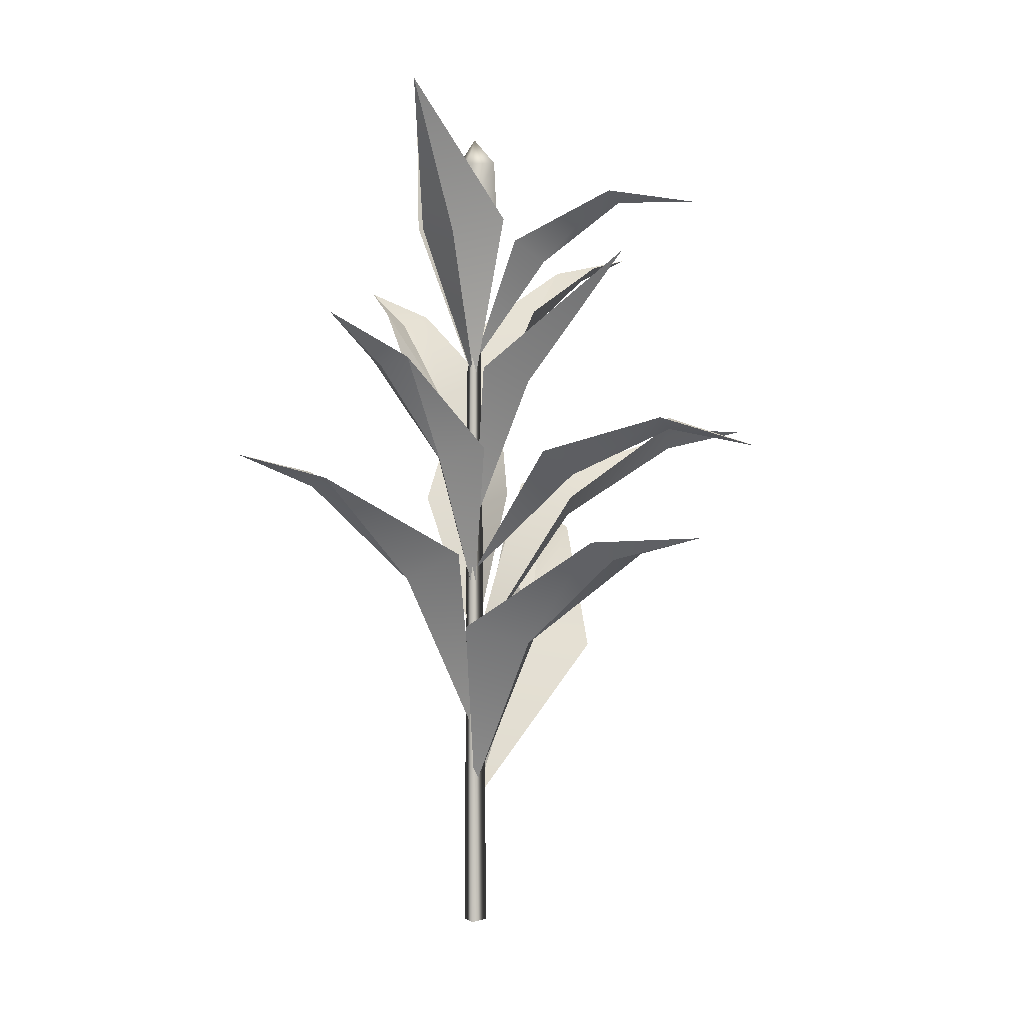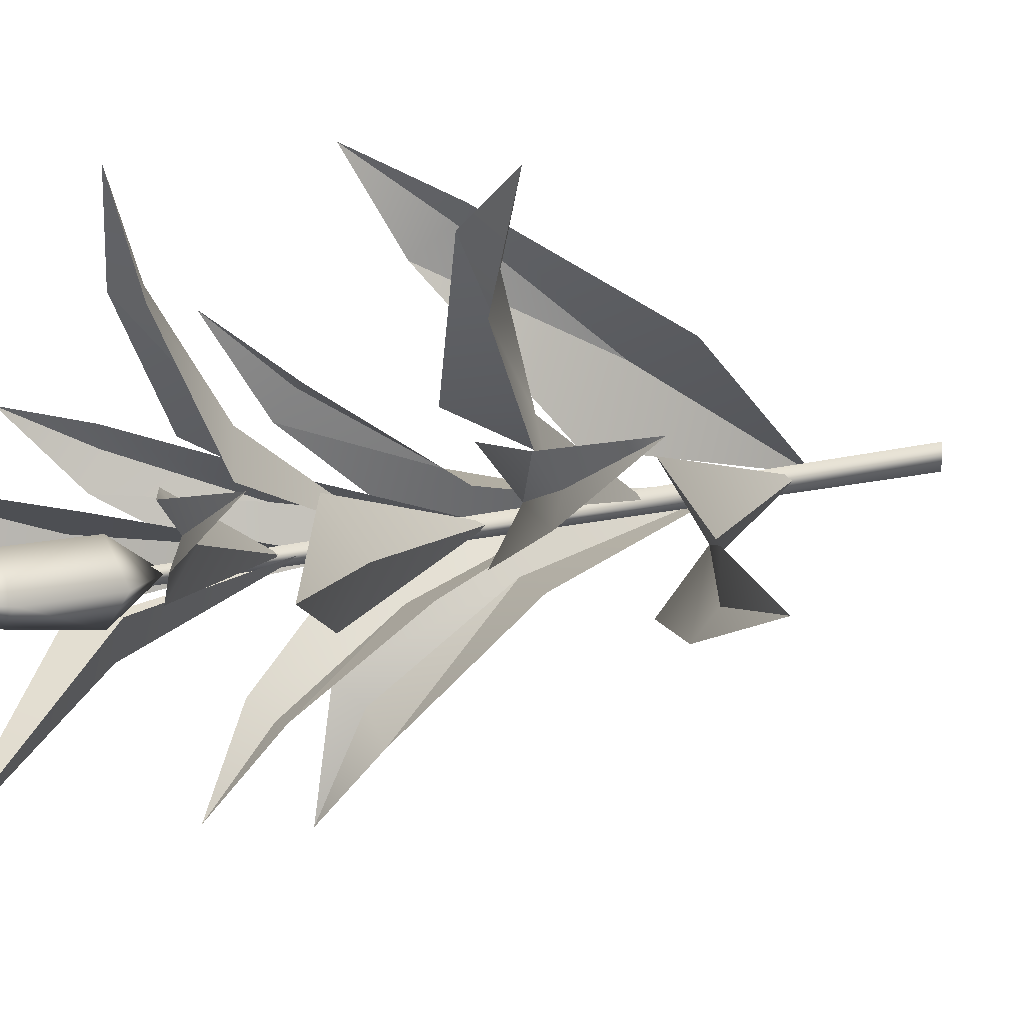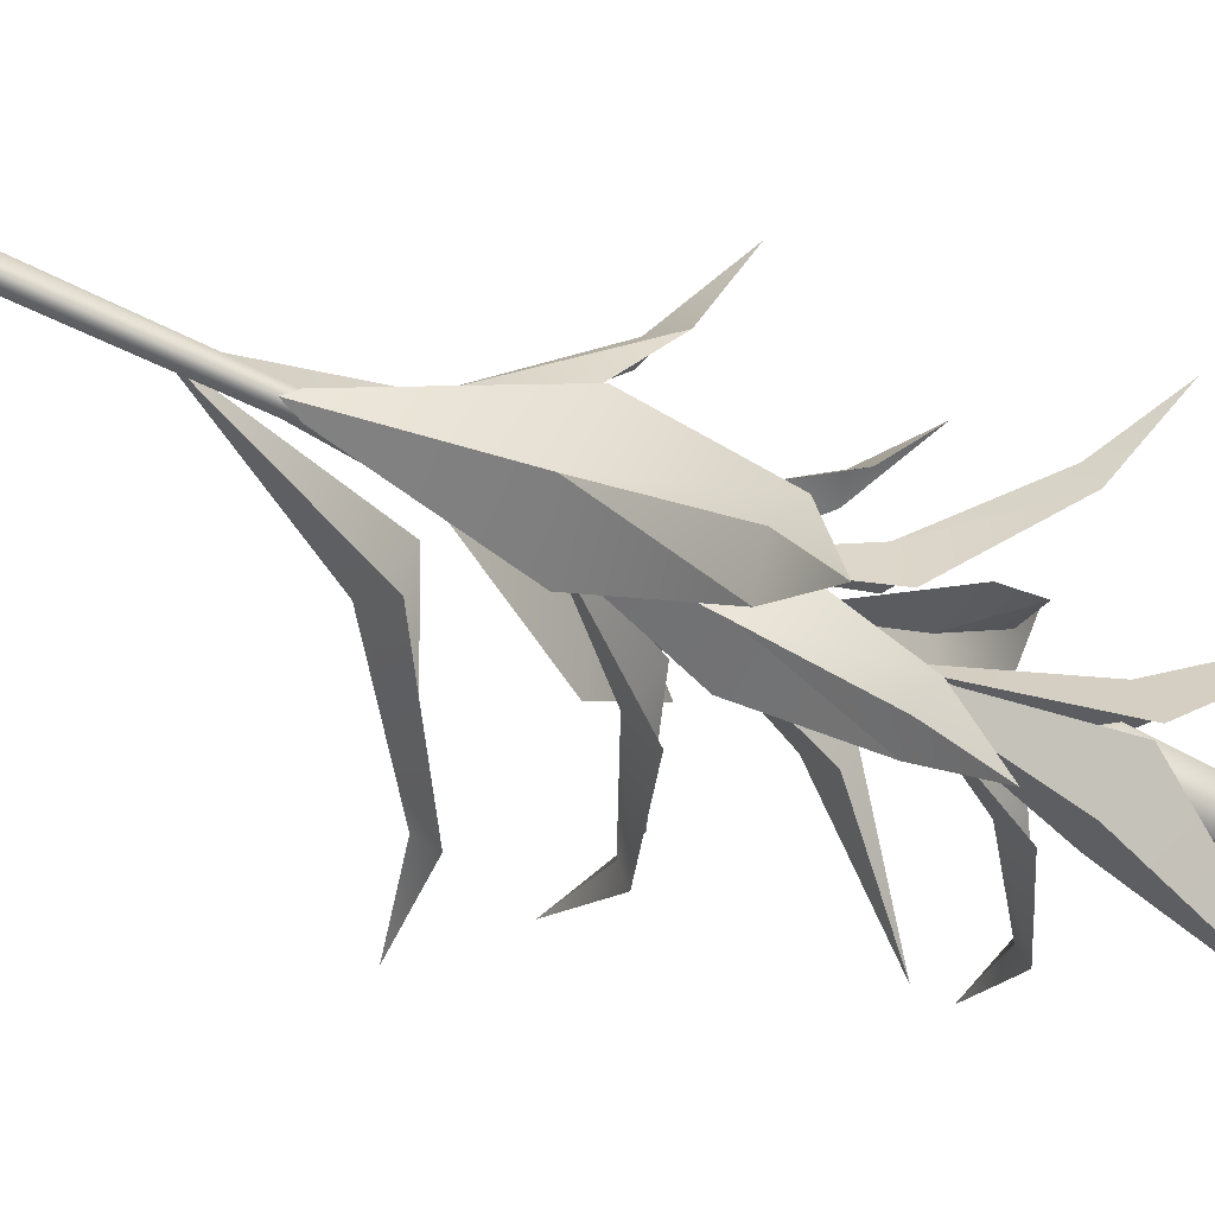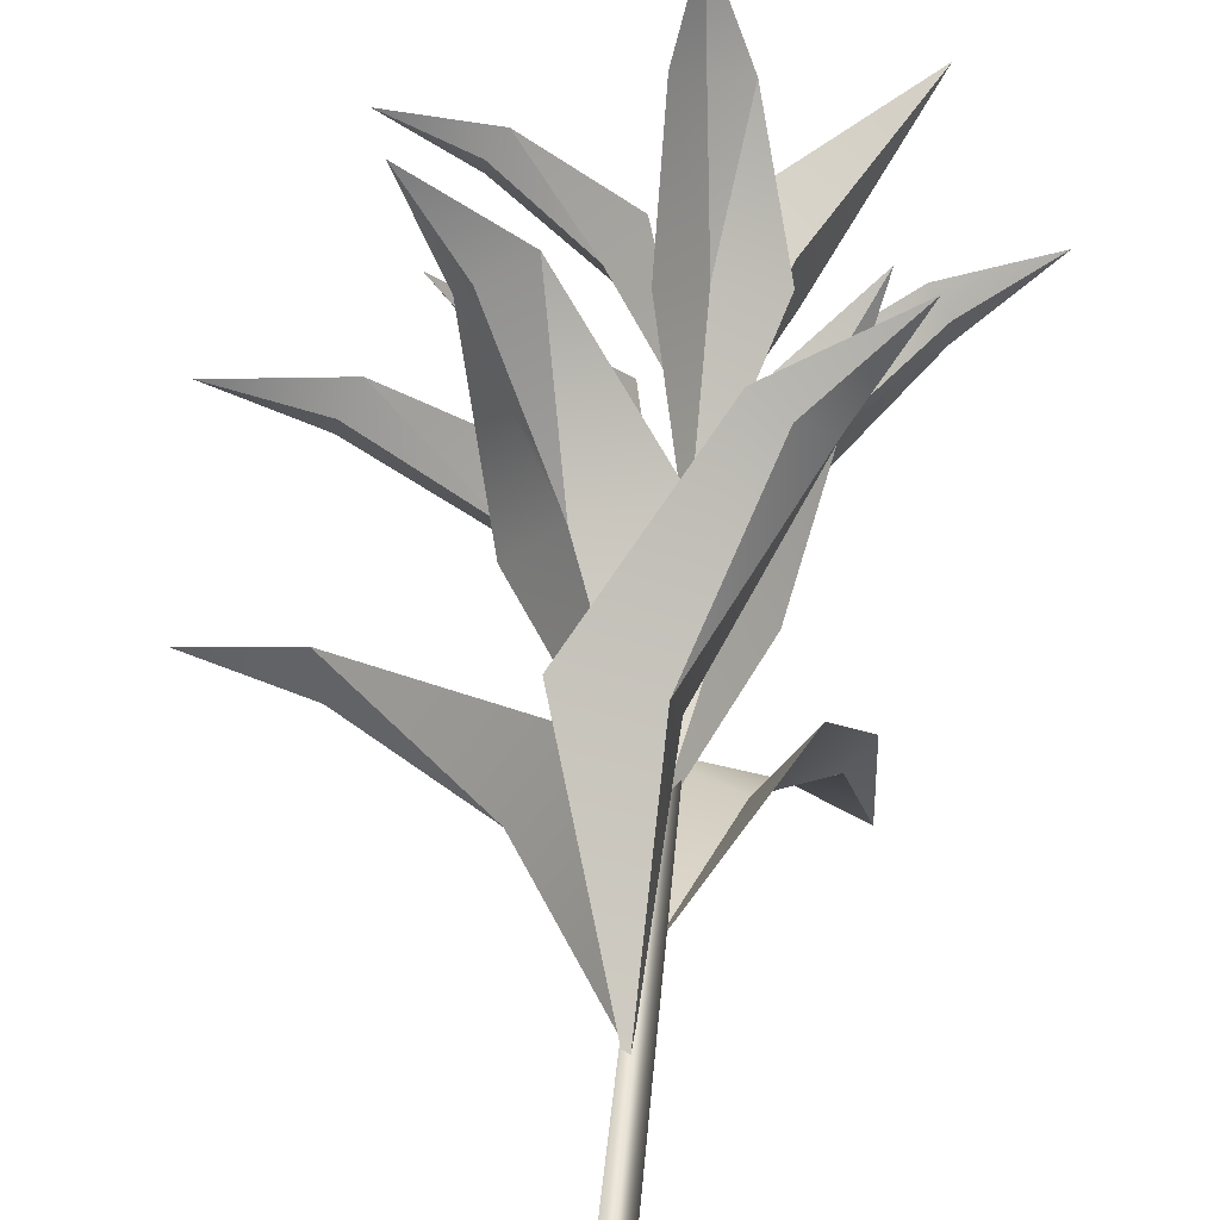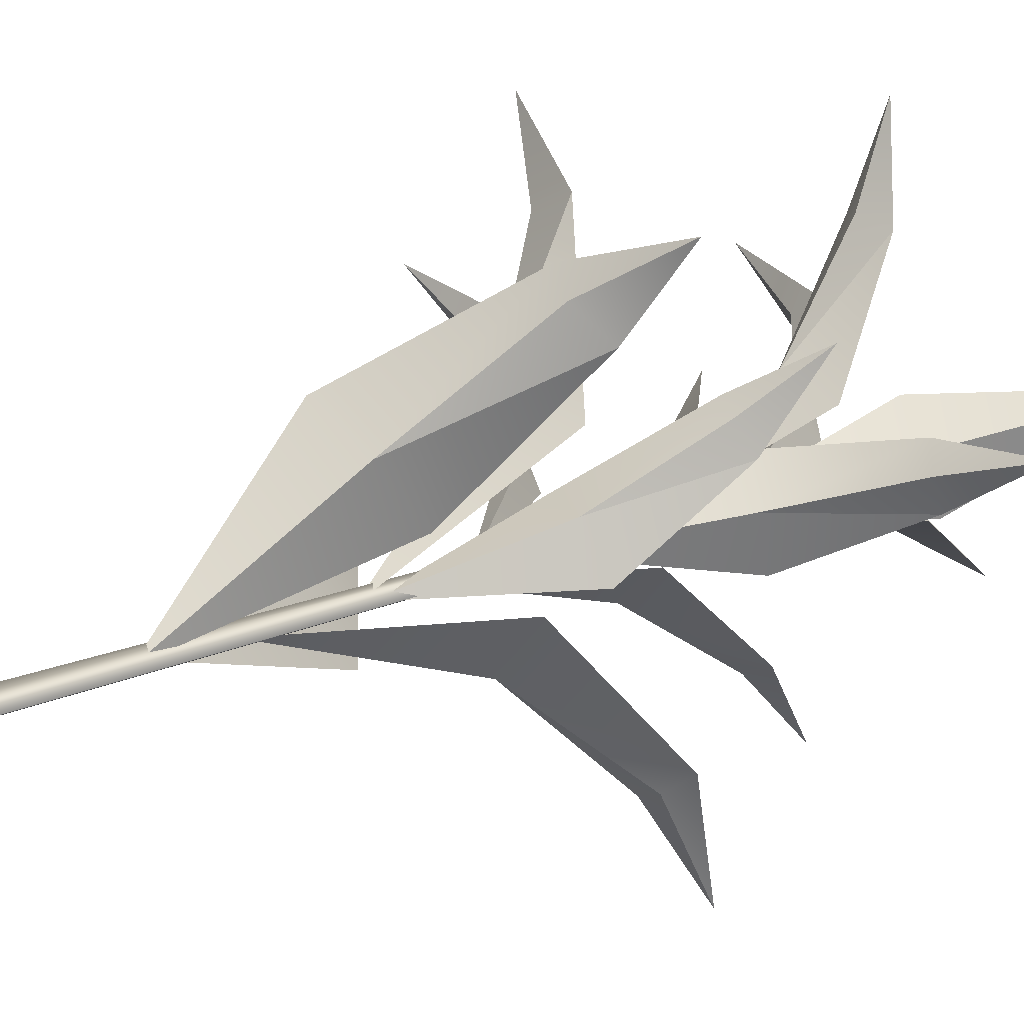
<metadata>
{"format":"obj","ext":"obj","renderer":"f3d","projection":"perspective","resolution":1024,"background":"white","views":[{"elev":-0.3,"azim":-142.8,"up":"+Y"},{"elev":11.5,"azim":-127.1,"up":"+Z"},{"elev":-67.3,"azim":64.3,"up":"+Z"},{"elev":48.3,"azim":5.4,"up":"+Z"},{"elev":23.5,"azim":56.0,"up":"+Z"}]}
</metadata>
<code>
v -0.0422 -0.2472 -0.07309
v -0.01359 4.229 -0.04006
v -0.01359 4.229 0.04006
v -0.0422 -0.2472 0.07309
v 0.05579 4.229 0
v 0.0844 -0.2472 0
v -0.01359 4.229 -0.04006
v -0.0422 -0.2472 -0.07309
v 0 4.044 0
v 0.1953 4.323 0
v 1.49e-08 4.323 -0.1953
v -0.02883 4.802 -0.1177
v 0.1755 4.784 -0.0007215
v 0 4.981 0
v -1.49e-08 4.323 0.1953
v 0.1953 4.323 0
v 0.1755 4.784 -0.0007215
v 0.02783 4.795 0.1966
v 0 4.981 0
v -0.1953 4.323 0
v -1.49e-08 4.323 0.1953
v 0.02783 4.795 0.1966
v -0.166 4.81 -0.0007215
v 1.49e-08 4.323 -0.1953
v -0.1953 4.323 0
v -0.166 4.81 -0.0007215
v -0.02883 4.802 -0.1177
v -0.2141 3.849 0.3813
v 0 2.922 0
v 0.01324 3.704 0.5622
v -0.1914 4.219 1.123
v -0.04491 4.142 1.175
v -0.07603 4.334 1.665
v -0.07603 4.334 1.665
v -0.04491 4.142 1.175
v 0.138 4.203 1.134
v 0.01324 3.704 0.5622
v 0.01324 3.704 0.5622
v 0.3209 3.787 0.4823
v 0.138 4.203 1.134
v 0 2.922 0
v -0.3666 4.273 -0.03438
v 0 3.493 0
v -0.4281 4.152 0.2024
v -0.9295 4.585 0.2366
v -0.9195 4.52 0.3671
v -1.354 4.515 0.6015
v -1.354 4.515 0.6015
v -0.9195 4.52 0.3671
v -0.8254 4.571 0.4938
v -0.4281 4.152 0.2024
v -0.4281 4.152 0.2024
v -0.2614 4.221 0.4118
v -0.8254 4.571 0.4938
v 0 3.493 0
v -0.6004 2.881 -0.03934
v 0 2.098 0
v -0.6394 2.73 0.2316
v -1.306 3.092 0.2708
v -1.279 3.022 0.4201
v -1.763 2.91 0.6883
v -1.763 2.91 0.6883
v -1.279 3.022 0.4201
v -1.186 3.102 0.5651
v -0.6394 2.73 0.2316
v -0.6394 2.73 0.2316
v -0.4701 2.848 0.4713
v -1.186 3.102 0.5651
v 0 2.098 0
v 0.1572 3.392 0.3073
v -2.086e-07 2.427 0
v 0.4106 3.289 0.1332
v 0.8094 3.876 0.4758
v 0.9084 3.815 0.3472
v 1.336 4.081 0.5029
v 1.336 4.081 0.5029
v 0.9084 3.815 0.3472
v 0.9052 3.877 0.1601
v 0.4106 3.289 0.1332
v 0.4106 3.289 0.1332
v 0.3981 3.371 -0.1844
v 0.9052 3.877 0.1601
v -2.086e-07 2.427 0
v 0.2603 4.387 -0.2285
v 0 3.354 0
v -0.06771 4.326 -0.3167
v -0.224 5.217 -0.9014
v -0.06771 4.326 -0.3167
v -0.3007 4.417 -0.07274
v -0.224 5.217 -0.9014
v 0 3.354 0
v -0.2989 3.422 -0.2837
v 0 2.413 0
v -0.4295 3.343 0.02588
v -1.127 4.161 0.09656
v -0.4295 3.343 0.02588
v -0.236 3.454 0.295
v -1.127 4.161 0.09656
v 0 2.413 0
v -0.1176 2.605 0.2055
v 1.043e-07 1.608 0
v 0.1962 2.525 0.223
v 0.2797 3.184 0.6468
v 0.4389 3.128 0.6074
v 0.6769 3.46 0.9408
v 0.6769 3.46 0.9408
v 0.4389 3.128 0.6074
v 0.541 3.175 0.4456
v 0.1962 2.525 0.223
v 0.1962 2.525 0.223
v 0.3651 2.582 -0.05275
v 0.541 3.175 0.4456
v 1.043e-07 1.608 0
v 0.008683 4.404 0.2912
v 1.043e-07 3.354 0
v 0.3082 4.321 0.1413
v 0.8574 5.203 0.4269
v 0.3082 4.321 0.1413
v 0.3224 4.394 -0.2001
v 0.8574 5.203 0.4269
v 1.043e-07 3.354 0
v -0.6525 2.581 0.1953
v 0 1.557 0
v -0.387 2.471 0.5343
v -0.8439 3.058 1.038
v -0.754 2.931 1.216
v -1.052 3.049 1.659
v -1.052 3.049 1.659
v -0.754 2.931 1.216
v -0.5256 2.982 1.35
v -0.387 2.471 0.5343
v -0.387 2.471 0.5343
v 0.009626 2.683 0.5339
v -0.5256 2.982 1.35
v 0 1.557 0
v 0.548 2.107 0.01709
v 5.215e-08 1.006 0
v 0.2991 2.037 -0.3444
v 0.7475 2.747 -0.798
v 0.6261 2.649 -0.918
v 0.7574 2.848 -1.471
v 0.7574 2.848 -1.471
v 0.6261 2.649 -0.918
v 0.3954 2.702 -1.047
v 0.2991 2.037 -0.3444
v 0.2991 2.037 -0.3444
v -0.1169 2.206 -0.3171
v 0.3954 2.702 -1.047
v 5.215e-08 1.006 0
v -0.2947 1.74 -0.4658
v 0 0.6402 0
v -0.5297 1.63 -0.105
v -1.184 2.29 -0.3229
v -1.24 2.179 -0.1705
v -1.819 2.318 -0.08023
v -1.819 2.318 -0.08023
v -1.24 2.179 -0.1705
v -1.279 2.216 0.09366
v -0.5297 1.63 -0.105
v -0.5297 1.63 -0.105
v -0.367 1.799 0.2791
v -1.279 2.216 0.09366
v 0 0.6402 0
v 0.2675 2.906 -0.07622
v 7.451e-09 1.92 0
v 0.0519 2.832 -0.3069
v 0.314 3.477 -0.6761
v 0.1703 3.426 -0.7584
v 0.2456 3.75 -1.167
v 0.2456 3.75 -1.167
v 0.1703 3.426 -0.7584
v -0.01372 3.481 -0.7142
v 0.0519 2.832 -0.3069
v 0.0519 2.832 -0.3069
v -0.259 2.902 -0.228
v -0.01372 3.481 -0.7142
v 7.451e-09 1.92 0
v -0.3771 1.575 0.7818
v 1.043e-07 0.5419 0
v 0.03723 1.632 0.6314
v 0.216 2.382 1.364
v 0.3784 2.331 1.259
v 0.8333 2.634 1.595
v 0.8333 2.634 1.595
v 0.3784 2.331 1.259
v 0.5403 2.461 1.087
v 0.03723 1.632 0.6314
v 0.03723 1.632 0.6314
v 0.06539 1.885 0.2606
v 0.5403 2.461 1.087
v 1.043e-07 0.5419 0
v -0.2141 3.849 0.3813
v 0.01324 3.704 0.5622
v 0 2.922 0
v -0.1914 4.219 1.123
v -0.04491 4.142 1.175
v -0.07603 4.334 1.665
v -0.07603 4.334 1.665
v 0.138 4.203 1.134
v -0.04491 4.142 1.175
v 0.01324 3.704 0.5622
v 0.01324 3.704 0.5622
v 0.138 4.203 1.134
v 0.3209 3.787 0.4823
v 0 2.922 0
v -0.3666 4.273 -0.03438
v -0.4281 4.152 0.2024
v 0 3.493 0
v -0.9295 4.585 0.2366
v -0.9195 4.52 0.3671
v -1.354 4.515 0.6015
v -1.354 4.515 0.6015
v -0.8254 4.571 0.4938
v -0.9195 4.52 0.3671
v -0.4281 4.152 0.2024
v -0.4281 4.152 0.2024
v -0.8254 4.571 0.4938
v -0.2614 4.221 0.4118
v 0 3.493 0
v -0.6004 2.881 -0.03934
v -0.6394 2.73 0.2316
v 0 2.098 0
v -1.306 3.092 0.2708
v -1.279 3.022 0.4201
v -1.763 2.91 0.6883
v -1.763 2.91 0.6883
v -1.186 3.102 0.5651
v -1.279 3.022 0.4201
v -0.6394 2.73 0.2316
v -0.6394 2.73 0.2316
v -1.186 3.102 0.5651
v -0.4701 2.848 0.4713
v 0 2.098 0
v 0.1572 3.392 0.3073
v 0.4106 3.289 0.1332
v -2.086e-07 2.427 0
v 0.8094 3.876 0.4758
v 0.9084 3.815 0.3472
v 1.336 4.081 0.5029
v 1.336 4.081 0.5029
v 0.9052 3.877 0.1601
v 0.9084 3.815 0.3472
v 0.4106 3.289 0.1332
v 0.4106 3.289 0.1332
v 0.9052 3.877 0.1601
v 0.3981 3.371 -0.1844
v -2.086e-07 2.427 0
v 0.2603 4.387 -0.2285
v -0.06771 4.326 -0.3167
v 0 3.354 0
v -0.224 5.217 -0.9014
v -0.06771 4.326 -0.3167
v -0.224 5.217 -0.9014
v -0.3007 4.417 -0.07274
v 0 3.354 0
v -0.2989 3.422 -0.2837
v -0.4295 3.343 0.02588
v 0 2.413 0
v -1.127 4.161 0.09656
v -0.4295 3.343 0.02588
v -1.127 4.161 0.09656
v -0.236 3.454 0.295
v 0 2.413 0
v -0.1176 2.605 0.2055
v 0.1962 2.525 0.223
v 1.043e-07 1.608 0
v 0.2797 3.184 0.6468
v 0.4389 3.128 0.6074
v 0.6769 3.46 0.9408
v 0.6769 3.46 0.9408
v 0.541 3.175 0.4456
v 0.4389 3.128 0.6074
v 0.1962 2.525 0.223
v 0.1962 2.525 0.223
v 0.541 3.175 0.4456
v 0.3651 2.582 -0.05275
v 1.043e-07 1.608 0
v 0.008683 4.404 0.2912
v 0.3082 4.321 0.1413
v 1.043e-07 3.354 0
v 0.8574 5.203 0.4269
v 0.3082 4.321 0.1413
v 0.8574 5.203 0.4269
v 0.3224 4.394 -0.2001
v 1.043e-07 3.354 0
v -0.6525 2.581 0.1953
v -0.387 2.471 0.5343
v 0 1.557 0
v -0.8439 3.058 1.038
v -0.754 2.931 1.216
v -1.052 3.049 1.659
v -1.052 3.049 1.659
v -0.5256 2.982 1.35
v -0.754 2.931 1.216
v -0.387 2.471 0.5343
v -0.387 2.471 0.5343
v -0.5256 2.982 1.35
v 0.009626 2.683 0.5339
v 0 1.557 0
v 0.548 2.107 0.01709
v 0.2991 2.037 -0.3444
v 5.215e-08 1.006 0
v 0.7475 2.747 -0.798
v 0.6261 2.649 -0.918
v 0.7574 2.848 -1.471
v 0.7574 2.848 -1.471
v 0.3954 2.702 -1.047
v 0.6261 2.649 -0.918
v 0.2991 2.037 -0.3444
v 0.2991 2.037 -0.3444
v 0.3954 2.702 -1.047
v -0.1169 2.206 -0.3171
v 5.215e-08 1.006 0
v -0.2947 1.74 -0.4658
v -0.5297 1.63 -0.105
v 0 0.6402 0
v -1.184 2.29 -0.3229
v -1.24 2.179 -0.1705
v -1.819 2.318 -0.08023
v -1.819 2.318 -0.08023
v -1.279 2.216 0.09366
v -1.24 2.179 -0.1705
v -0.5297 1.63 -0.105
v -0.5297 1.63 -0.105
v -1.279 2.216 0.09366
v -0.367 1.799 0.2791
v 0 0.6402 0
v 0.2675 2.906 -0.07622
v 0.0519 2.832 -0.3069
v 7.451e-09 1.92 0
v 0.314 3.477 -0.6761
v 0.1703 3.426 -0.7584
v 0.2456 3.75 -1.167
v 0.2456 3.75 -1.167
v -0.01372 3.481 -0.7142
v 0.1703 3.426 -0.7584
v 0.0519 2.832 -0.3069
v 0.0519 2.832 -0.3069
v -0.01372 3.481 -0.7142
v -0.259 2.902 -0.228
v 7.451e-09 1.92 0
v -0.3771 1.575 0.7818
v 0.03723 1.632 0.6314
v 1.043e-07 0.5419 0
v 0.216 2.382 1.364
v 0.3784 2.331 1.259
v 0.8333 2.634 1.595
v 0.8333 2.634 1.595
v 0.5403 2.461 1.087
v 0.3784 2.331 1.259
v 0.03723 1.632 0.6314
v 0.03723 1.632 0.6314
v 0.5403 2.461 1.087
v 0.06539 1.885 0.2606
v 1.043e-07 0.5419 0
g Corn1_1433_191
f 1 3 2
f 1 4 3
f 4 5 3
f 4 6 5
f 6 7 5
f 6 8 7
f 9 11 10
f 10 11 12
f 10 12 13
f 14 13 12
f 9 16 15
f 15 16 17
f 15 17 18
f 19 18 17
f 9 21 20
f 20 21 22
f 20 22 23
f 19 23 22
f 9 25 24
f 24 25 26
f 24 26 27
f 14 27 26
f 28 30 29
f 31 30 28
f 32 30 31
f 33 32 31
f 34 36 35
f 36 37 35
f 38 40 39
f 41 38 39
f 42 44 43
f 45 44 42
f 46 44 45
f 47 46 45
f 48 50 49
f 50 51 49
f 52 54 53
f 55 52 53
f 56 58 57
f 59 58 56
f 60 58 59
f 61 60 59
f 62 64 63
f 64 65 63
f 66 68 67
f 69 66 67
f 70 72 71
f 73 72 70
f 74 72 73
f 75 74 73
f 76 78 77
f 78 79 77
f 80 82 81
f 83 80 81
f 84 86 85
f 84 87 86
f 88 90 89
f 91 88 89
f 92 94 93
f 92 95 94
f 96 98 97
f 99 96 97
f 100 102 101
f 103 102 100
f 104 102 103
f 105 104 103
f 106 108 107
f 108 109 107
f 110 112 111
f 113 110 111
f 114 116 115
f 114 117 116
f 118 120 119
f 121 118 119
f 122 124 123
f 125 124 122
f 126 124 125
f 127 126 125
f 128 130 129
f 130 131 129
f 132 134 133
f 135 132 133
f 136 138 137
f 139 138 136
f 140 138 139
f 141 140 139
f 142 144 143
f 144 145 143
f 146 148 147
f 149 146 147
f 150 152 151
f 153 152 150
f 154 152 153
f 155 154 153
f 156 158 157
f 158 159 157
f 160 162 161
f 163 160 161
f 164 166 165
f 167 166 164
f 168 166 167
f 169 168 167
f 170 172 171
f 172 173 171
f 174 176 175
f 177 174 175
f 178 180 179
f 181 180 178
f 182 180 181
f 183 182 181
f 184 186 185
f 186 187 185
f 188 190 189
f 191 188 189
f 192 194 193
f 195 192 193
f 196 195 193
f 197 195 196
f 198 200 199
f 199 200 201
f 202 204 203
f 205 204 202
f 206 208 207
f 209 206 207
f 210 209 207
f 211 209 210
f 212 214 213
f 213 214 215
f 216 218 217
f 219 218 216
f 220 222 221
f 223 220 221
f 224 223 221
f 225 223 224
f 226 228 227
f 227 228 229
f 230 232 231
f 233 232 230
f 234 236 235
f 237 234 235
f 238 237 235
f 239 237 238
f 240 242 241
f 241 242 243
f 244 246 245
f 247 246 244
f 248 250 249
f 248 249 251
f 252 254 253
f 255 254 252
f 256 258 257
f 256 257 259
f 260 262 261
f 263 262 260
f 264 266 265
f 267 264 265
f 268 267 265
f 269 267 268
f 270 272 271
f 271 272 273
f 274 276 275
f 277 276 274
f 278 280 279
f 278 279 281
f 282 284 283
f 285 284 282
f 286 288 287
f 289 286 287
f 290 289 287
f 291 289 290
f 292 294 293
f 293 294 295
f 296 298 297
f 299 298 296
f 300 302 301
f 303 300 301
f 304 303 301
f 305 303 304
f 306 308 307
f 307 308 309
f 310 312 311
f 313 312 310
f 314 316 315
f 317 314 315
f 318 317 315
f 319 317 318
f 320 322 321
f 321 322 323
f 324 326 325
f 327 326 324
f 328 330 329
f 331 328 329
f 332 331 329
f 333 331 332
f 334 336 335
f 335 336 337
f 338 340 339
f 341 340 338
f 342 344 343
f 345 342 343
f 346 345 343
f 347 345 346
f 348 350 349
f 349 350 351
f 352 354 353
f 355 354 352

</code>
